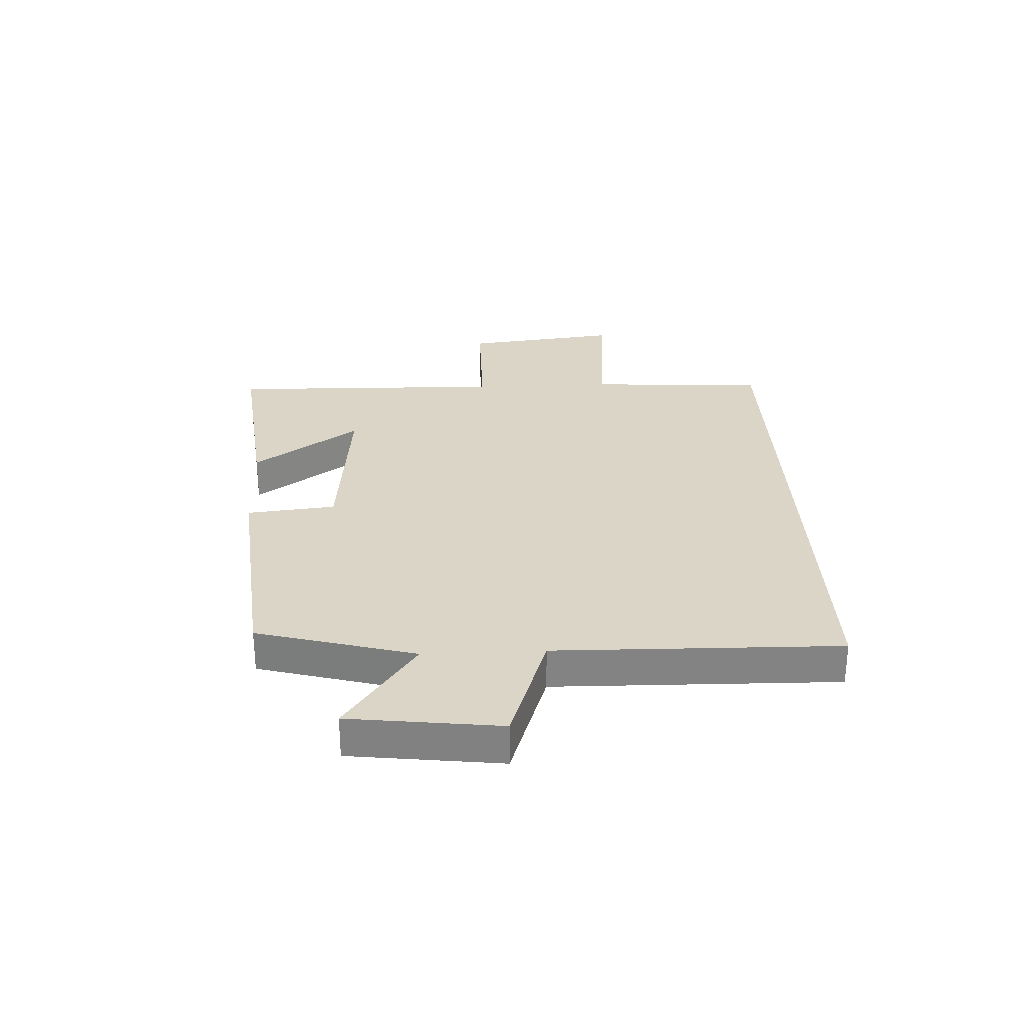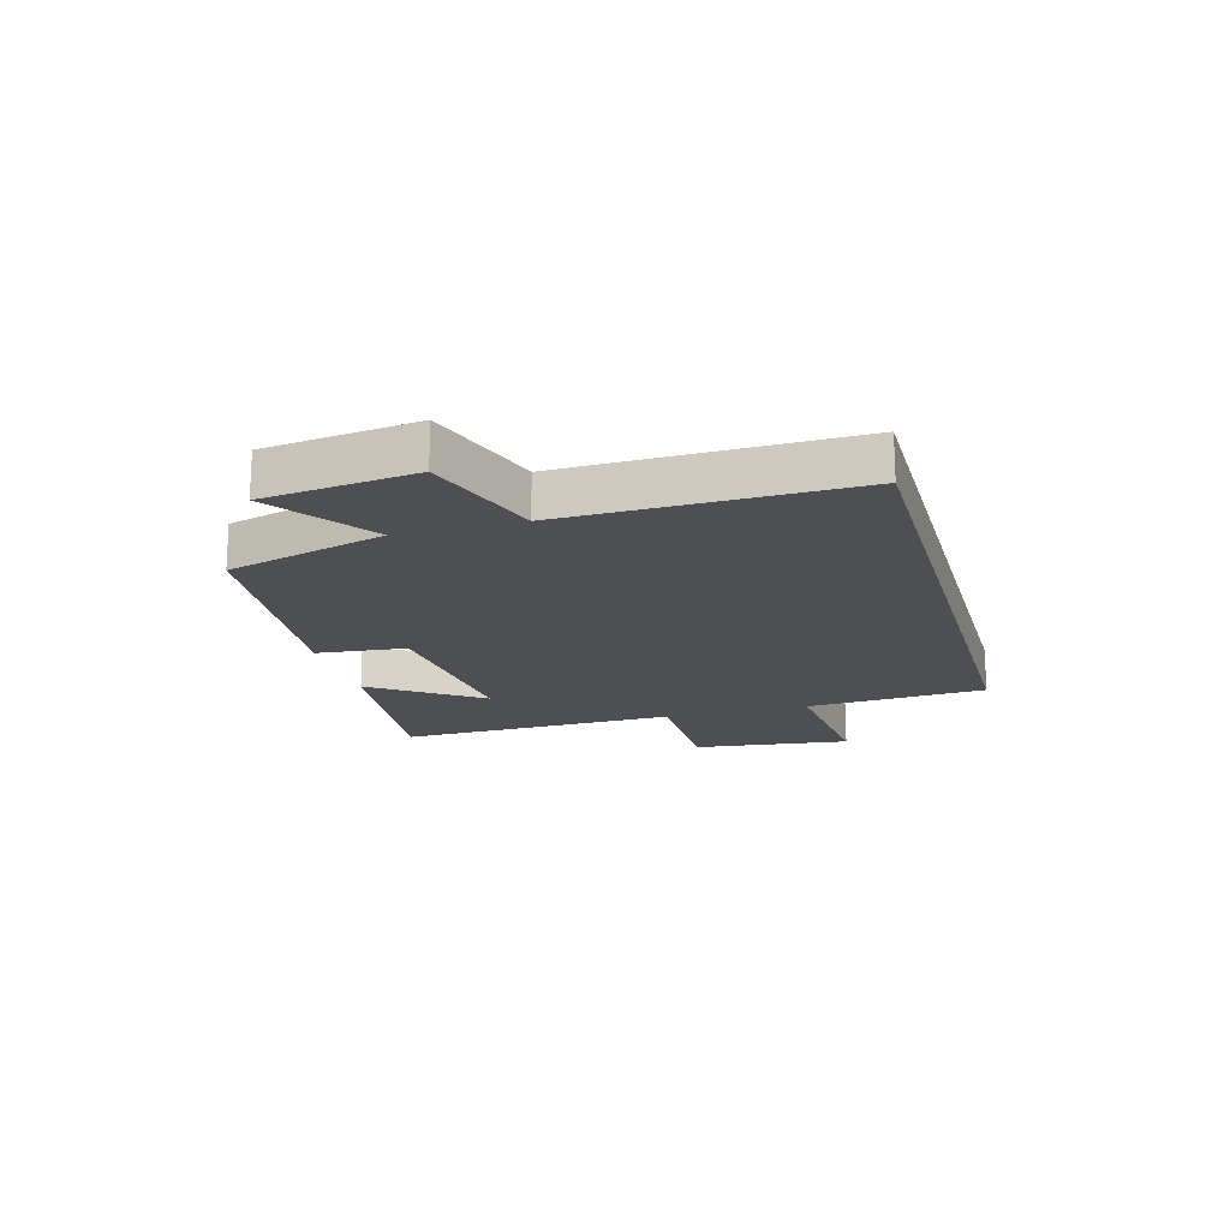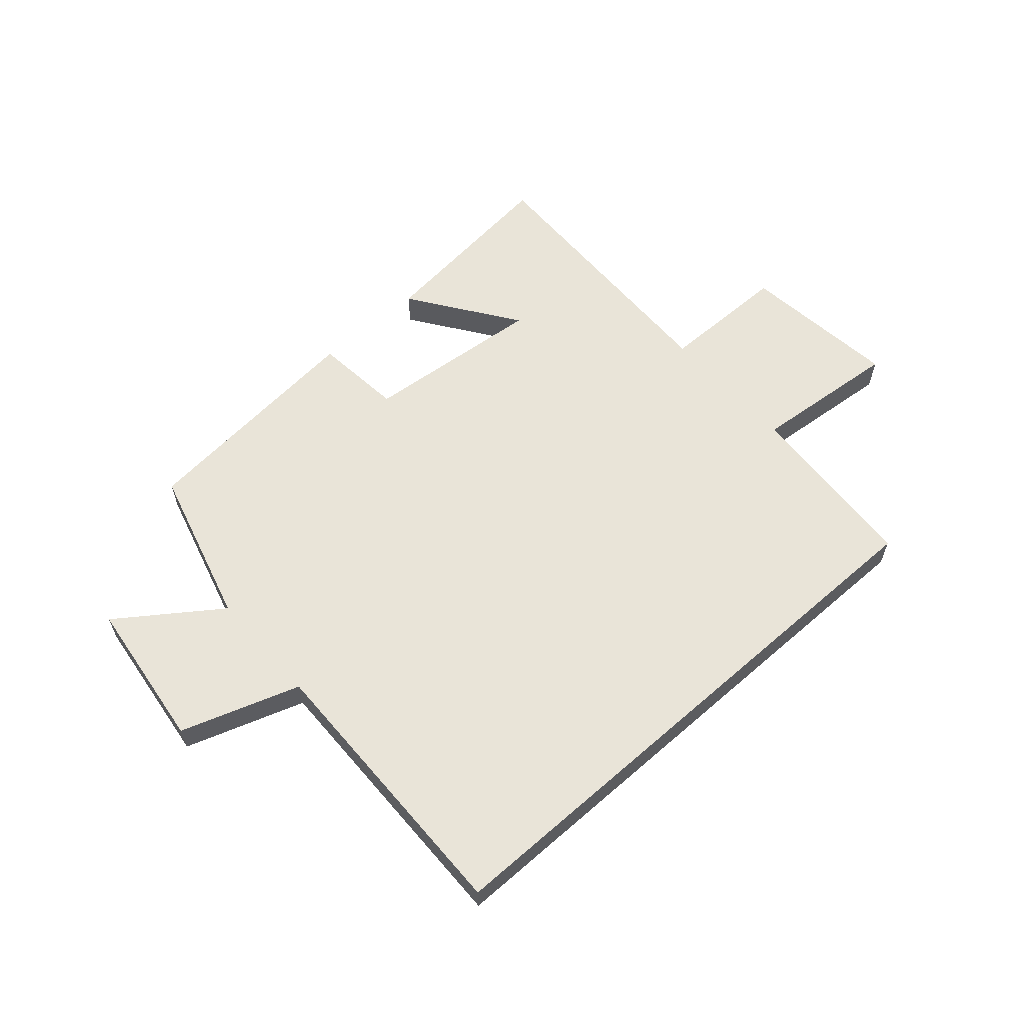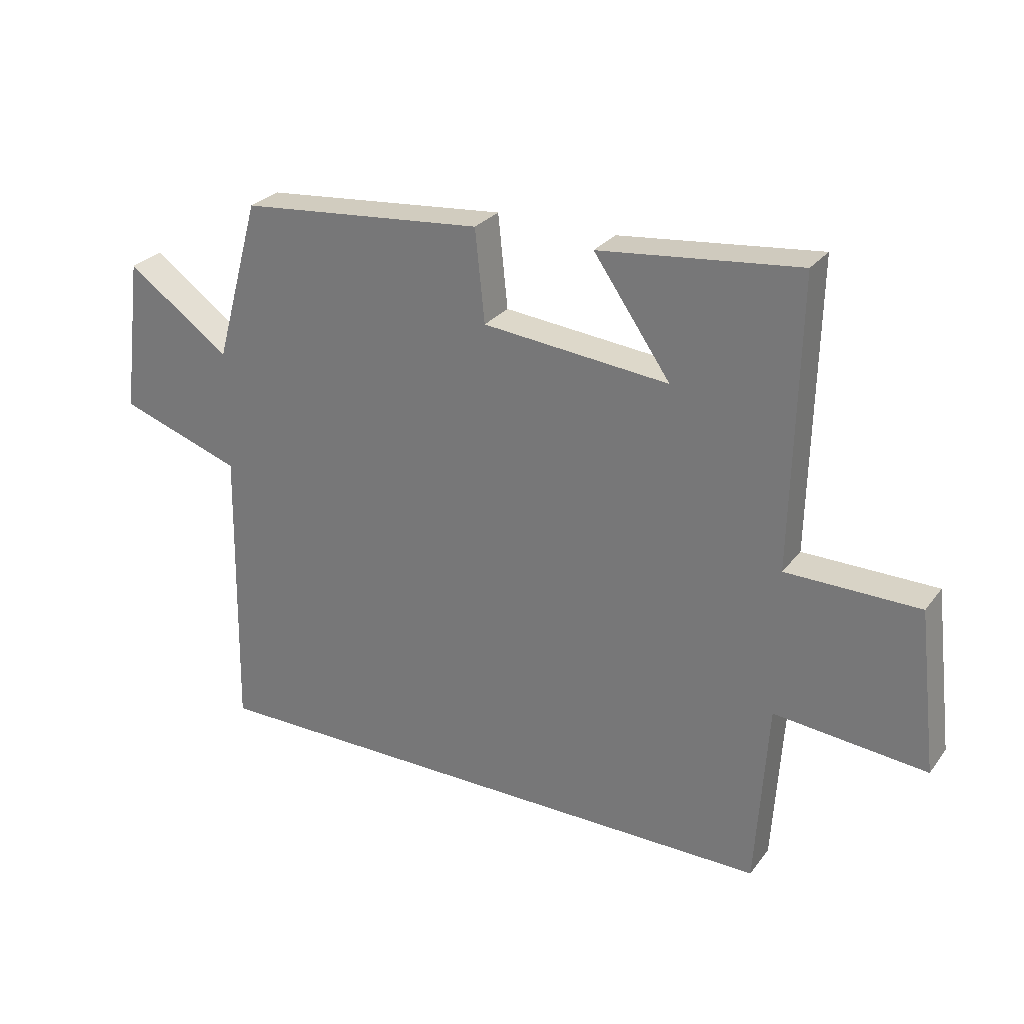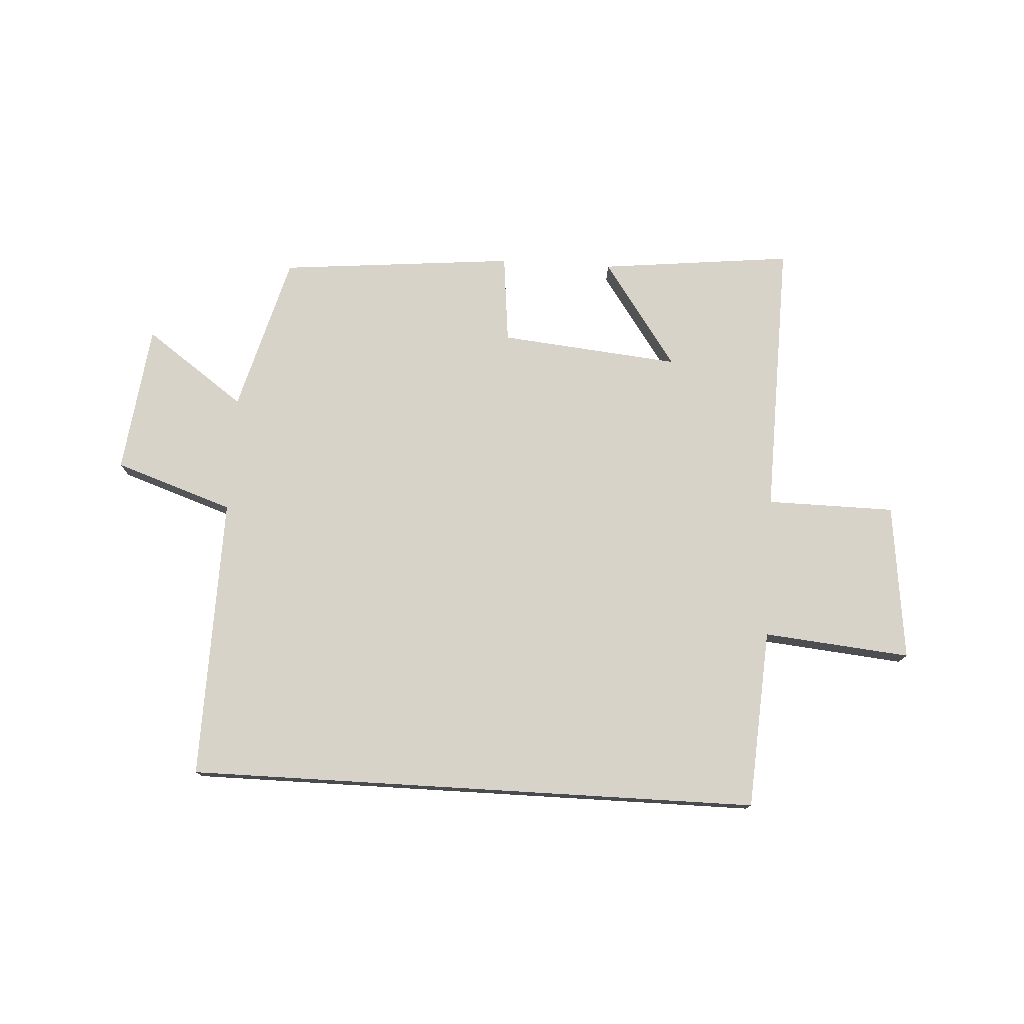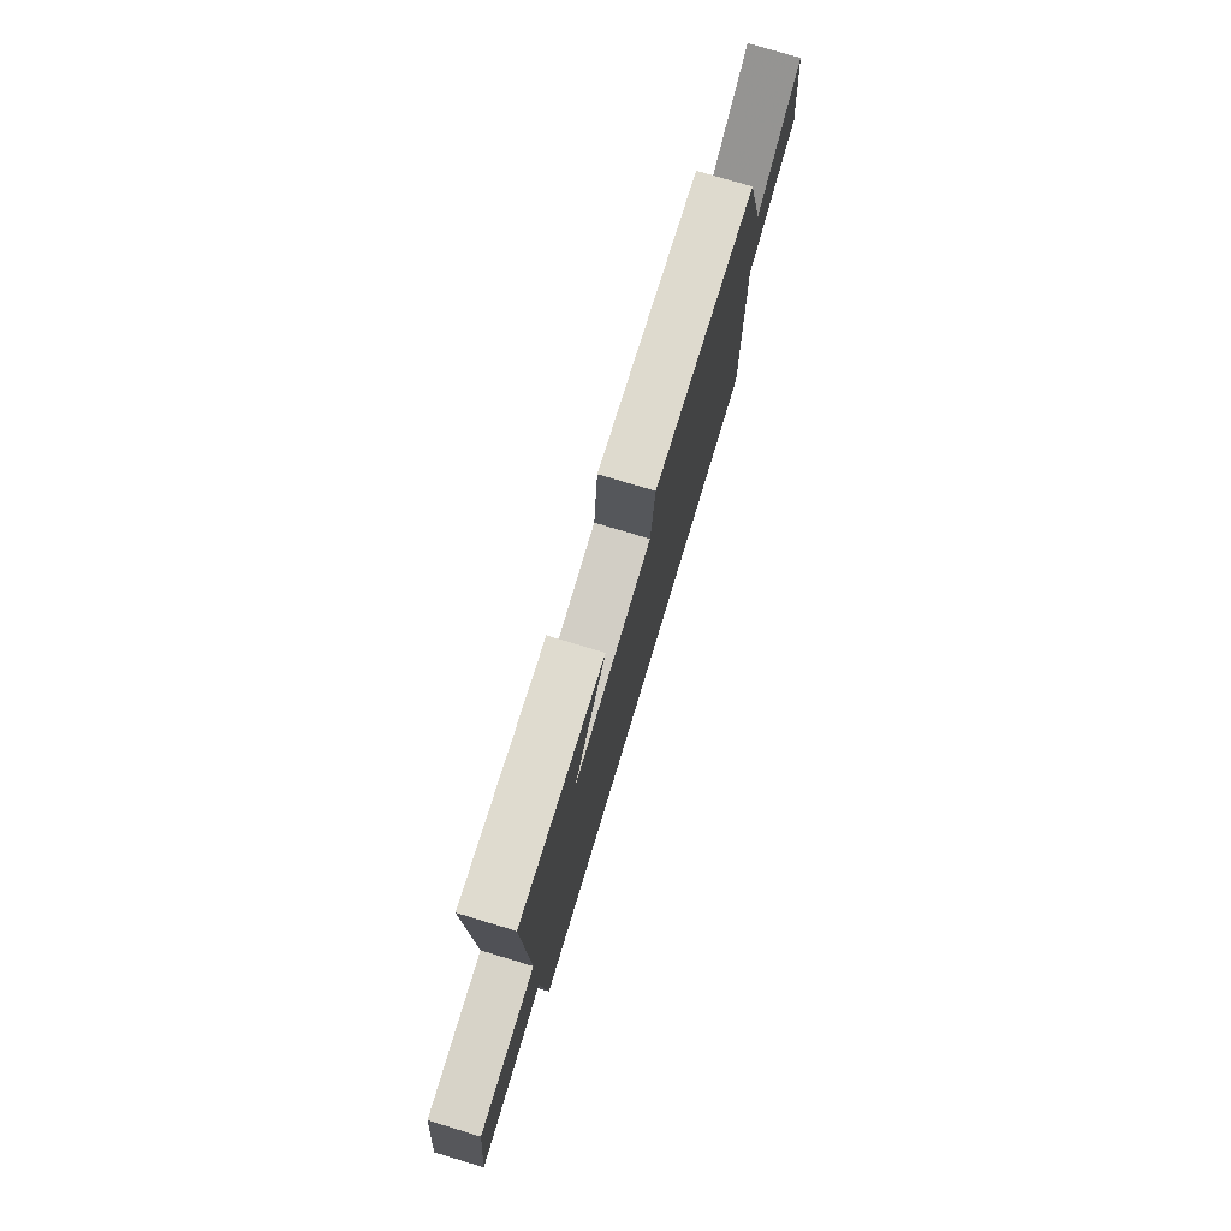
<metadata>
{"format":"obj","ext":"obj","renderer":"f3d","projection":"perspective","resolution":1024,"background":"white","views":[{"elev":29.0,"azim":87.3,"up":"+Y"},{"elev":-17.9,"azim":105.6,"up":"+Y"},{"elev":60.3,"azim":138.5,"up":"+Y"},{"elev":27.7,"azim":-150.7,"up":"+Z"},{"elev":76.3,"azim":-176.6,"up":"+Y"},{"elev":76.6,"azim":-73.2,"up":"+Z"}]}
</metadata>
<code>
v 0.509 0.07 -0.5
v -0.48 0.07 -0.5
v -0.5 0.07 -0.191
v -0.753 0.07 -0.215
v -0.721 0.07 0.055
v -0.5 0.07 0.057
v -0.511 0.07 0.536
v -0.179 0.07 0.5
v -0.307 0.07 0.317
v 0.003 0.07 0.347
v 0.019 0.07 0.5
v 0.425 0.07 0.462
v 0.5 0.07 0.191
v 0.672 0.07 0.314
v 0.704 0.07 0.056
v 0.5 0.07 -0.013
v 0.509 0 -0.5
v -0.48 0 -0.5
v -0.5 0 -0.191
v -0.753 0 -0.215
v -0.721 0 0.055
v -0.5 0 0.057
v -0.511 0 0.536
v -0.179 0 0.5
v -0.307 0 0.317
v 0.003 0 0.347
v 0.019 0 0.5
v 0.425 0 0.462
v 0.5 0 0.191
v 0.672 0 0.314
v 0.704 0 0.056
v 0.5 0 -0.013
f 13 14 15 16
f 12 13 16
f 11 12 16
f 10 11 16
f 1 2 3
f 16 1 3
f 10 16 3
f 9 10 3
f 6 7 8 9
f 6 9 3
f 3 4 5 6
f 32 31 30 29
f 32 29 28
f 32 28 27
f 32 27 26
f 19 18 17
f 19 17 32
f 19 32 26
f 19 26 25
f 25 24 23 22
f 19 25 22
f 22 21 20 19
f 1 17 18 2
f 2 18 19 3
f 3 19 20 4
f 4 20 21 5
f 5 21 22 6
f 6 22 23 7
f 7 23 24 8
f 8 24 25 9
f 9 25 26 10
f 10 26 27 11
f 11 27 28 12
f 12 28 29 13
f 13 29 30 14
f 14 30 31 15
f 15 31 32 16
f 16 32 17 1

</code>
